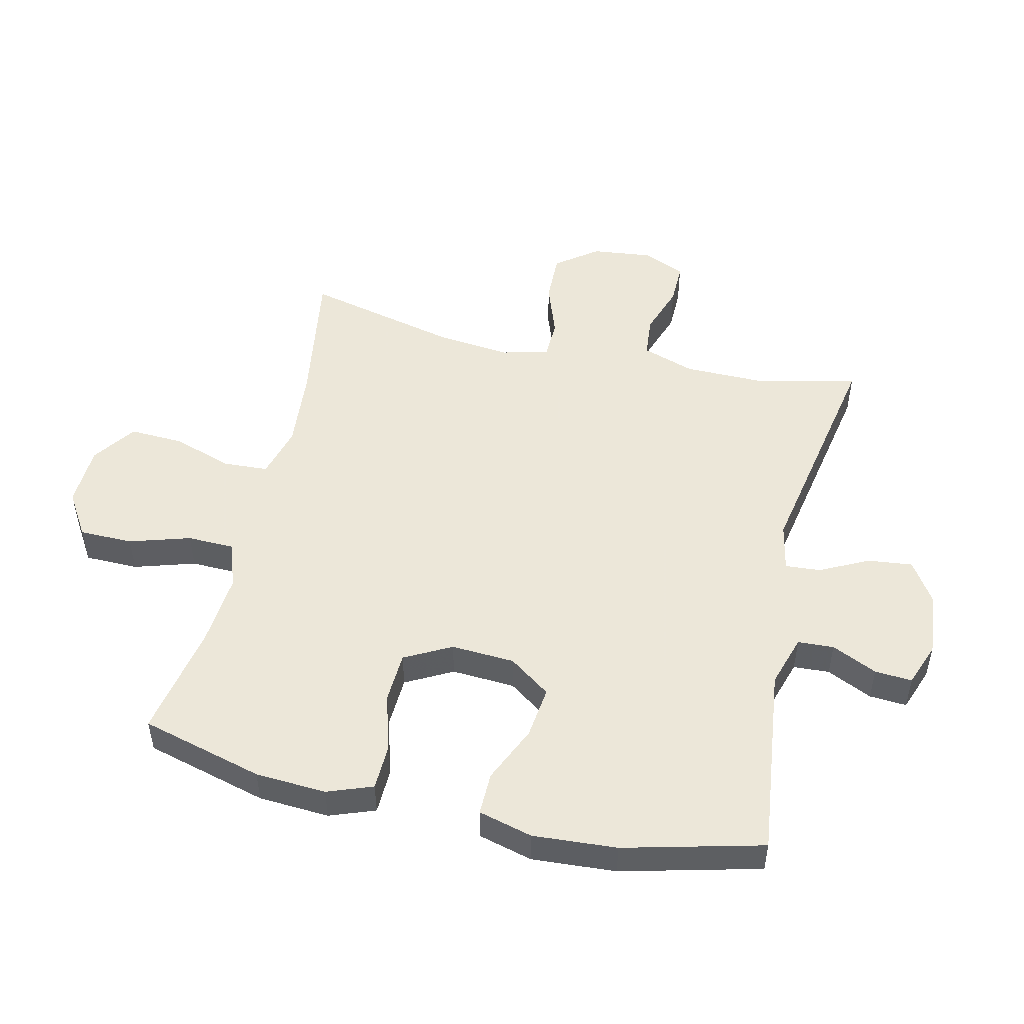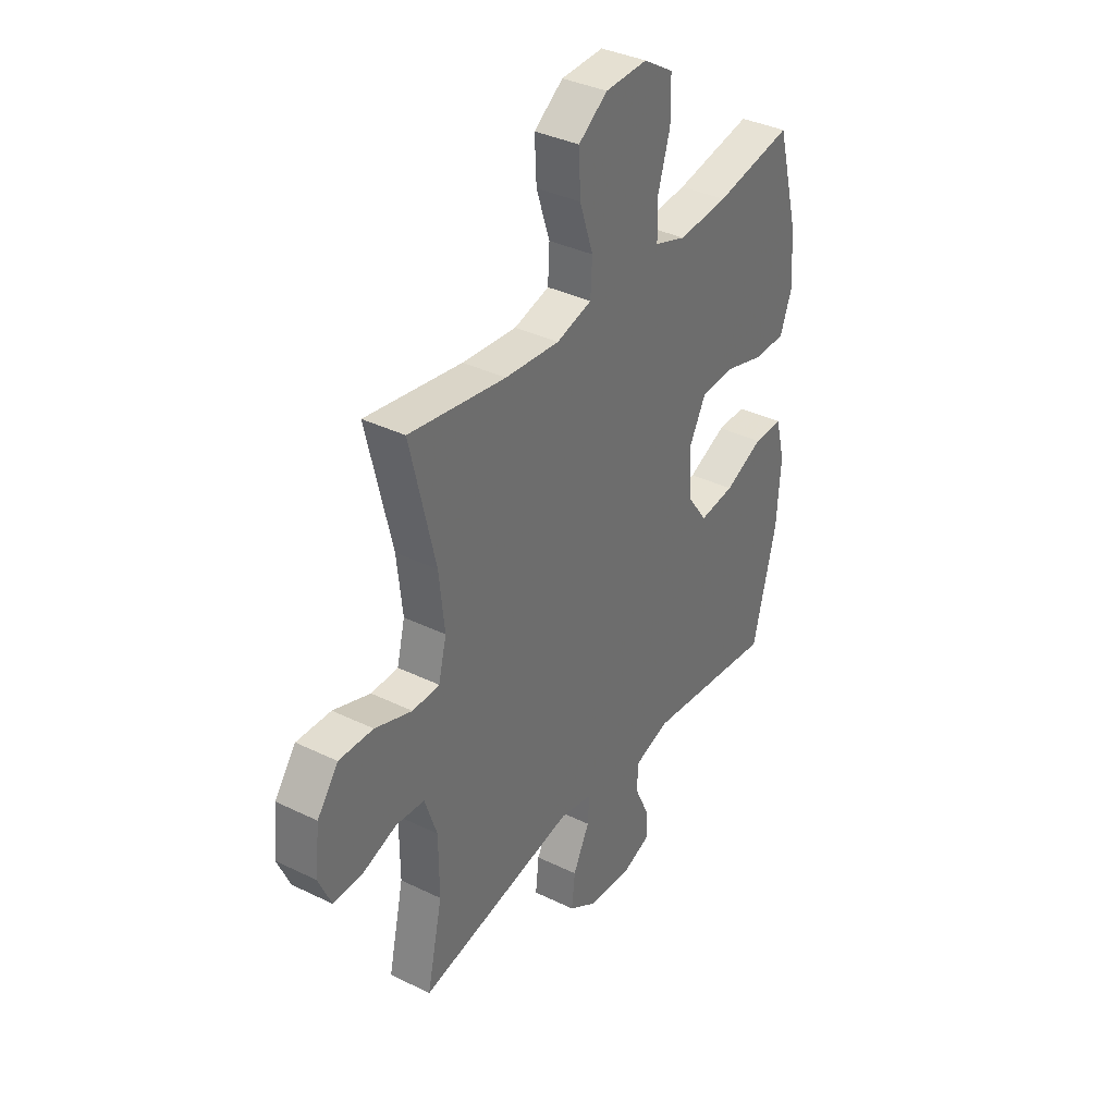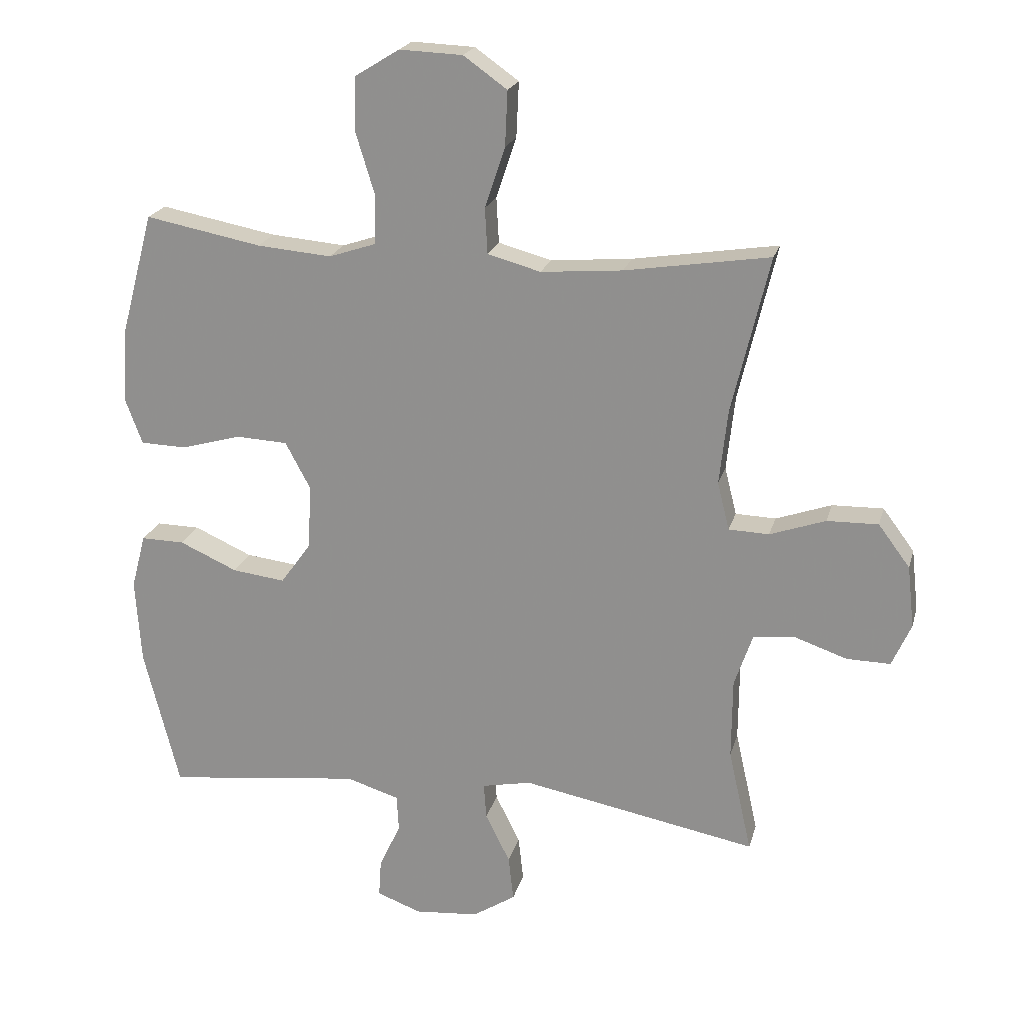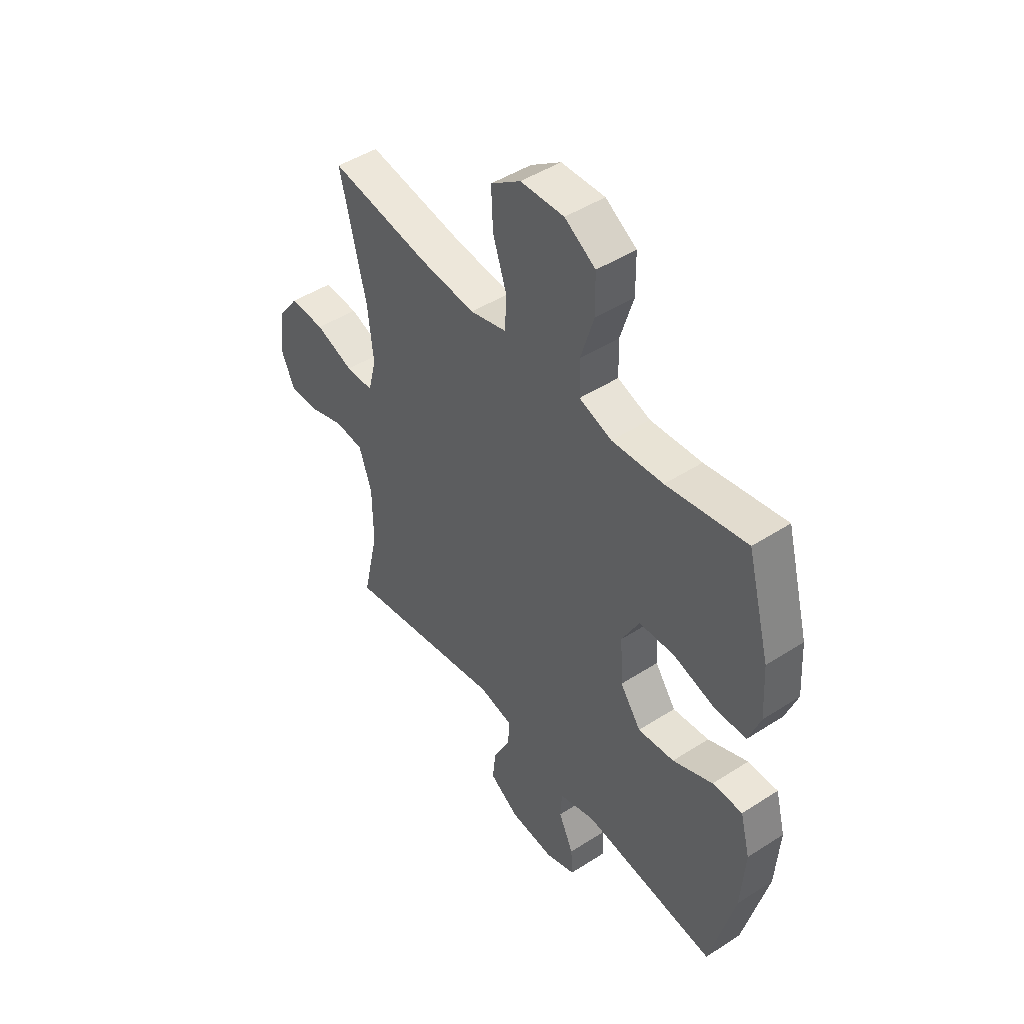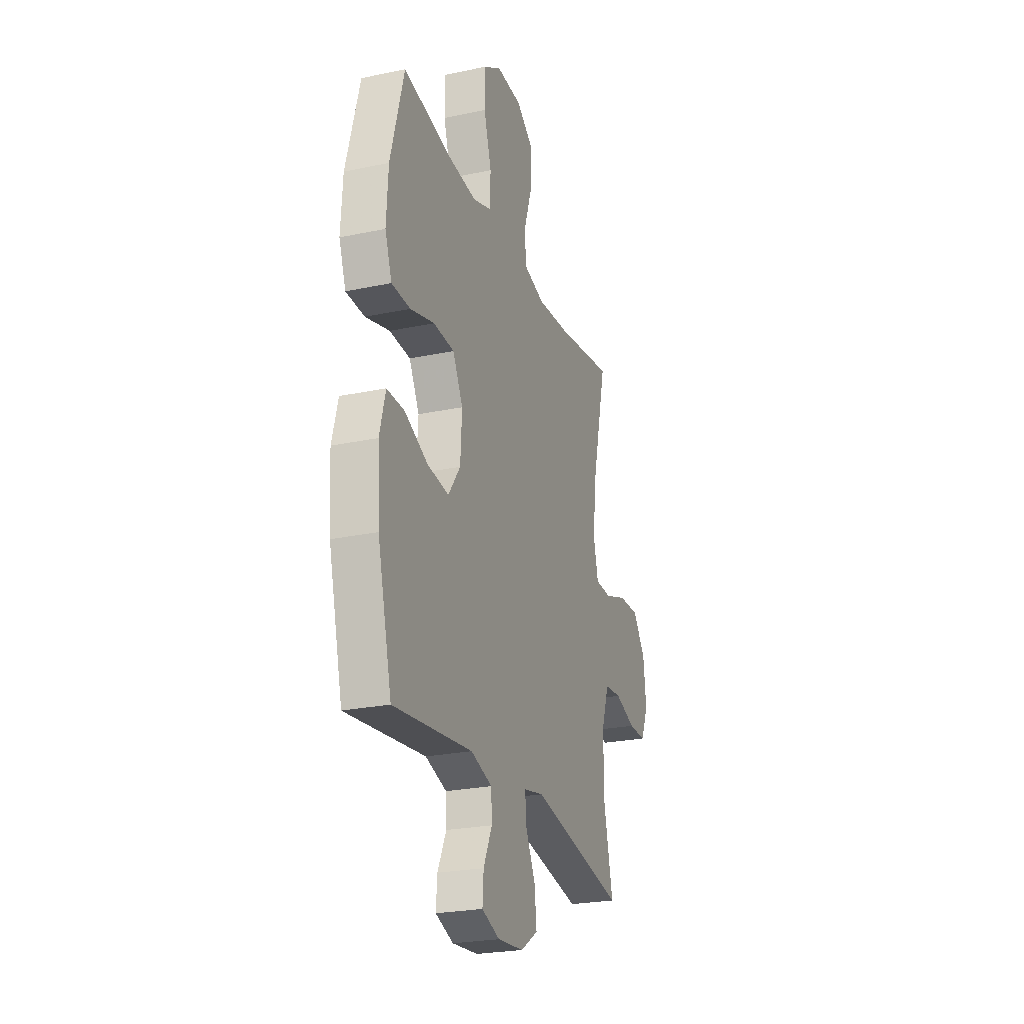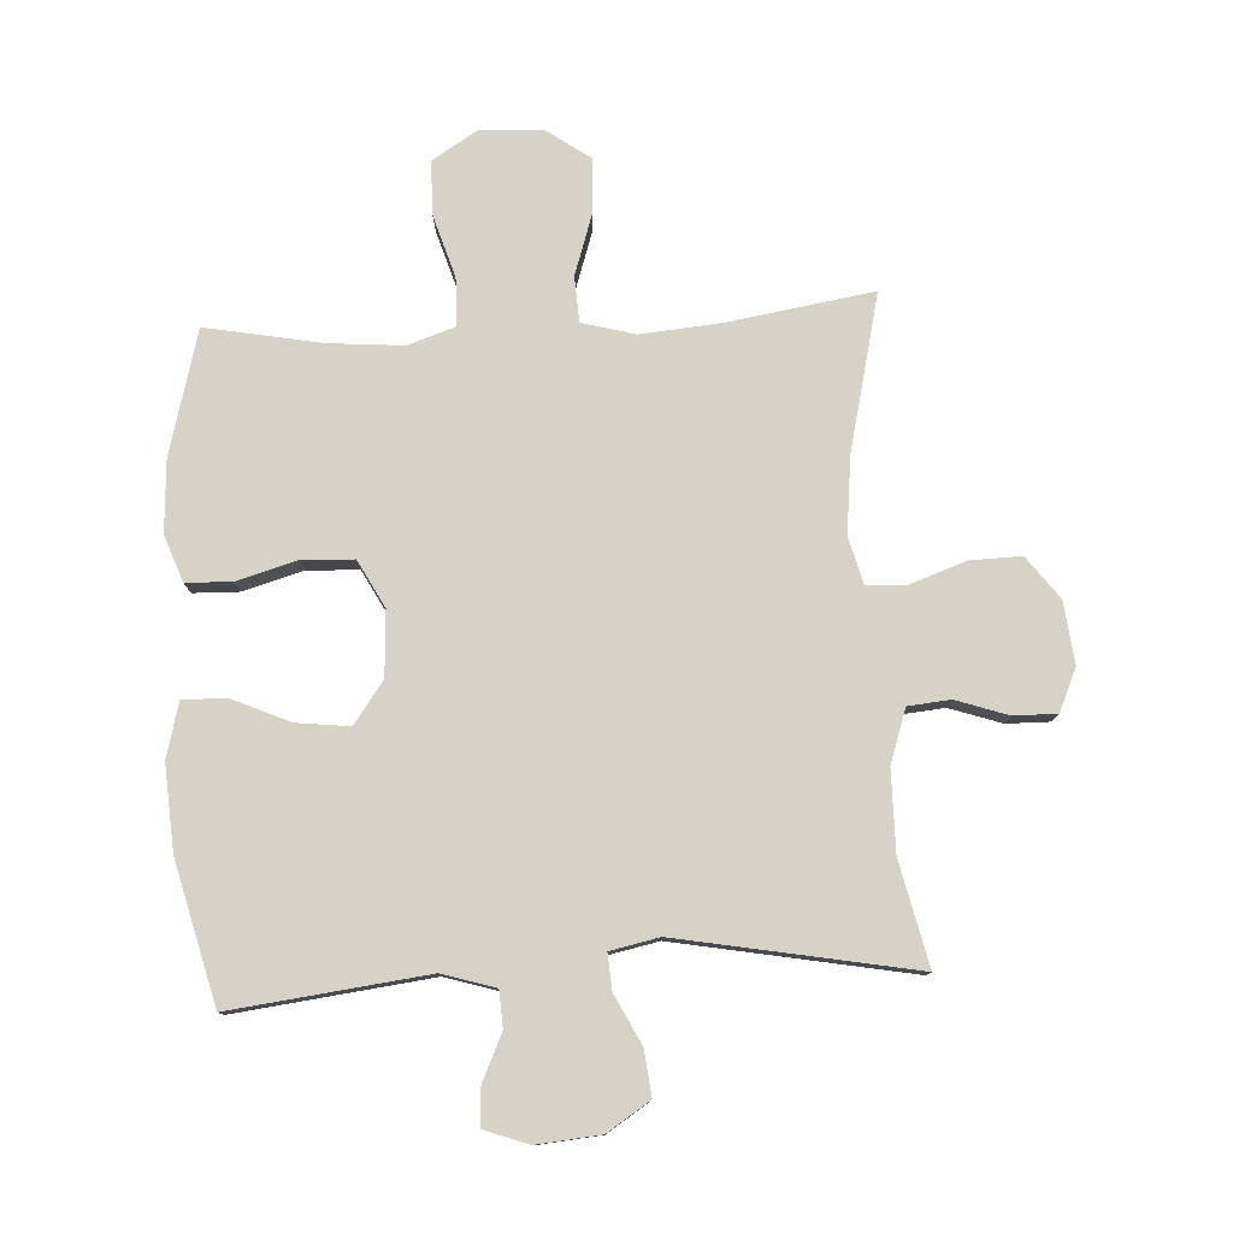
<metadata>
{"format":"obj","ext":"obj","renderer":"f3d","projection":"perspective","resolution":1024,"background":"white","views":[{"elev":50.2,"azim":103.0,"up":"+Y"},{"elev":36.3,"azim":-57.5,"up":"+Z"},{"elev":21.2,"azim":-165.8,"up":"+Z"},{"elev":46.8,"azim":53.8,"up":"+Z"},{"elev":-24.8,"azim":109.0,"up":"+Z"},{"elev":78.3,"azim":176.8,"up":"+Y"}]}
</metadata>
<code>
v -0.5 0.07 0.5
v -0.271 0.07 0.464
v -0.142 0.07 0.453
v -0.058 0.07 0.476
v -0.054 0.07 0.548
v -0.086 0.07 0.644
v -0.09 0.07 0.731
v -0.021 0.07 0.78
v 0.079 0.07 0.784
v 0.15 0.07 0.74
v 0.151 0.07 0.654
v 0.121 0.07 0.556
v 0.123 0.07 0.48
v 0.198 0.07 0.455
v 0.316 0.07 0.465
v 0.5 0.07 0.5
v 0.553 0.07 0.303
v 0.56 0.07 0.189
v 0.533 0.07 0.116
v 0.46 0.07 0.114
v 0.365 0.07 0.141
v 0.283 0.07 0.137
v 0.243 0.07 0.062
v 0.249 0.07 -0.04
v 0.297 0.07 -0.107
v 0.381 0.07 -0.097
v 0.473 0.07 -0.056
v 0.542 0.07 -0.055
v 0.565 0.07 -0.142
v 0.556 0.07 -0.277
v 0.5 0.07 -0.5
v 0.19 0.07 -0.463
v 0.106 0.07 -0.489
v 0.103 0.07 -0.547
v 0.137 0.07 -0.62
v 0.141 0.07 -0.68
v 0.071 0.07 -0.706
v -0.031 0.07 -0.697
v -0.099 0.07 -0.653
v -0.091 0.07 -0.581
v -0.052 0.07 -0.503
v -0.048 0.07 -0.446
v -0.126 0.07 -0.43
v -0.5 0.07 -0.5
v -0.463 0.07 -0.335
v -0.464 0.07 -0.207
v -0.493 0.07 -0.122
v -0.56 0.07 -0.116
v -0.642 0.07 -0.144
v -0.711 0.07 -0.145
v -0.741 0.07 -0.077
v -0.73 0.07 0.021
v -0.68 0.07 0.088
v -0.599 0.07 0.086
v -0.511 0.07 0.055
v -0.447 0.07 0.057
v -0.428 0.07 0.133
v -0.441 0.07 0.252
v -0.5 0 0.5
v -0.271 0 0.464
v -0.142 0 0.453
v -0.058 0 0.476
v -0.054 0 0.548
v -0.086 0 0.644
v -0.09 0 0.731
v -0.021 0 0.78
v 0.079 0 0.784
v 0.15 0 0.74
v 0.151 0 0.654
v 0.121 0 0.556
v 0.123 0 0.48
v 0.198 0 0.455
v 0.316 0 0.465
v 0.5 0 0.5
v 0.553 0 0.303
v 0.56 0 0.189
v 0.533 0 0.116
v 0.46 0 0.114
v 0.365 0 0.141
v 0.283 0 0.137
v 0.243 0 0.062
v 0.249 0 -0.04
v 0.297 0 -0.107
v 0.381 0 -0.097
v 0.473 0 -0.056
v 0.542 0 -0.055
v 0.565 0 -0.142
v 0.556 0 -0.277
v 0.5 0 -0.5
v 0.19 0 -0.463
v 0.106 0 -0.489
v 0.103 0 -0.547
v 0.137 0 -0.62
v 0.141 0 -0.68
v 0.071 0 -0.706
v -0.031 0 -0.697
v -0.099 0 -0.653
v -0.091 0 -0.581
v -0.052 0 -0.503
v -0.048 0 -0.446
v -0.126 0 -0.43
v -0.5 0 -0.5
v -0.463 0 -0.335
v -0.464 0 -0.207
v -0.493 0 -0.122
v -0.56 0 -0.116
v -0.642 0 -0.144
v -0.711 0 -0.145
v -0.741 0 -0.077
v -0.73 0 0.021
v -0.68 0 0.088
v -0.599 0 0.086
v -0.511 0 0.055
v -0.447 0 0.057
v -0.428 0 0.133
v -0.441 0 0.252
f 52 53 54 55
f 52 55 56
f 51 52 56
f 48 49 50 51
f 47 48 51 56
f 46 47 56
f 45 46 56 57
f 43 44 45
f 42 43 45 57
f 38 39 40 41
f 38 41 42
f 37 38 42
f 34 35 36 37
f 33 34 37 42
f 32 33 42 57
f 26 27 28 29
f 25 26 29 30
f 18 19 20 21
f 18 21 22
f 15 16 17 18
f 14 15 18 22
f 13 14 22 23
f 9 10 11 12
f 9 12 13
f 8 9 13
f 5 6 7 8
f 4 5 8 13
f 3 4 13 23
f 58 1 2
f 25 30 31 32
f 24 25 32 57
f 23 24 57 58
f 2 3 23 58
f 113 112 111 110
f 114 113 110
f 114 110 109
f 109 108 107 106
f 114 109 106 105
f 114 105 104
f 115 114 104 103
f 103 102 101
f 115 103 101 100
f 99 98 97 96
f 100 99 96
f 100 96 95
f 95 94 93 92
f 100 95 92 91
f 115 100 91 90
f 87 86 85 84
f 88 87 84 83
f 79 78 77 76
f 80 79 76
f 76 75 74 73
f 80 76 73 72
f 81 80 72 71
f 70 69 68 67
f 71 70 67
f 71 67 66
f 66 65 64 63
f 71 66 63 62
f 81 71 62 61
f 60 59 116
f 90 89 88 83
f 115 90 83 82
f 116 115 82 81
f 116 81 61 60
f 1 59 60 2
f 2 60 61 3
f 3 61 62 4
f 4 62 63 5
f 5 63 64 6
f 6 64 65 7
f 7 65 66 8
f 8 66 67 9
f 9 67 68 10
f 10 68 69 11
f 11 69 70 12
f 12 70 71 13
f 13 71 72 14
f 14 72 73 15
f 15 73 74 16
f 16 74 75 17
f 17 75 76 18
f 18 76 77 19
f 19 77 78 20
f 20 78 79 21
f 21 79 80 22
f 22 80 81 23
f 23 81 82 24
f 24 82 83 25
f 25 83 84 26
f 26 84 85 27
f 27 85 86 28
f 28 86 87 29
f 29 87 88 30
f 30 88 89 31
f 31 89 90 32
f 32 90 91 33
f 33 91 92 34
f 34 92 93 35
f 35 93 94 36
f 36 94 95 37
f 37 95 96 38
f 38 96 97 39
f 39 97 98 40
f 40 98 99 41
f 41 99 100 42
f 42 100 101 43
f 43 101 102 44
f 44 102 103 45
f 45 103 104 46
f 46 104 105 47
f 47 105 106 48
f 48 106 107 49
f 49 107 108 50
f 50 108 109 51
f 51 109 110 52
f 52 110 111 53
f 53 111 112 54
f 54 112 113 55
f 55 113 114 56
f 56 114 115 57
f 57 115 116 58
f 58 116 59 1

</code>
